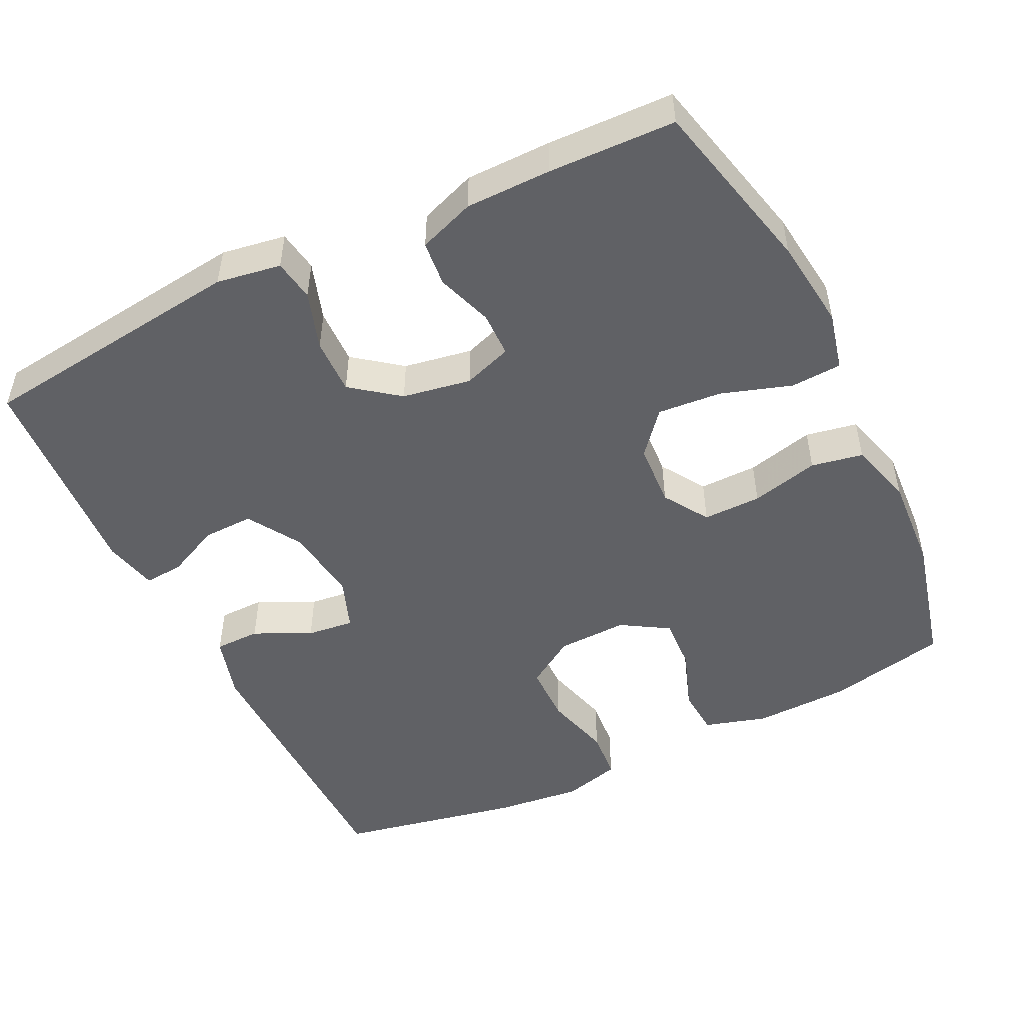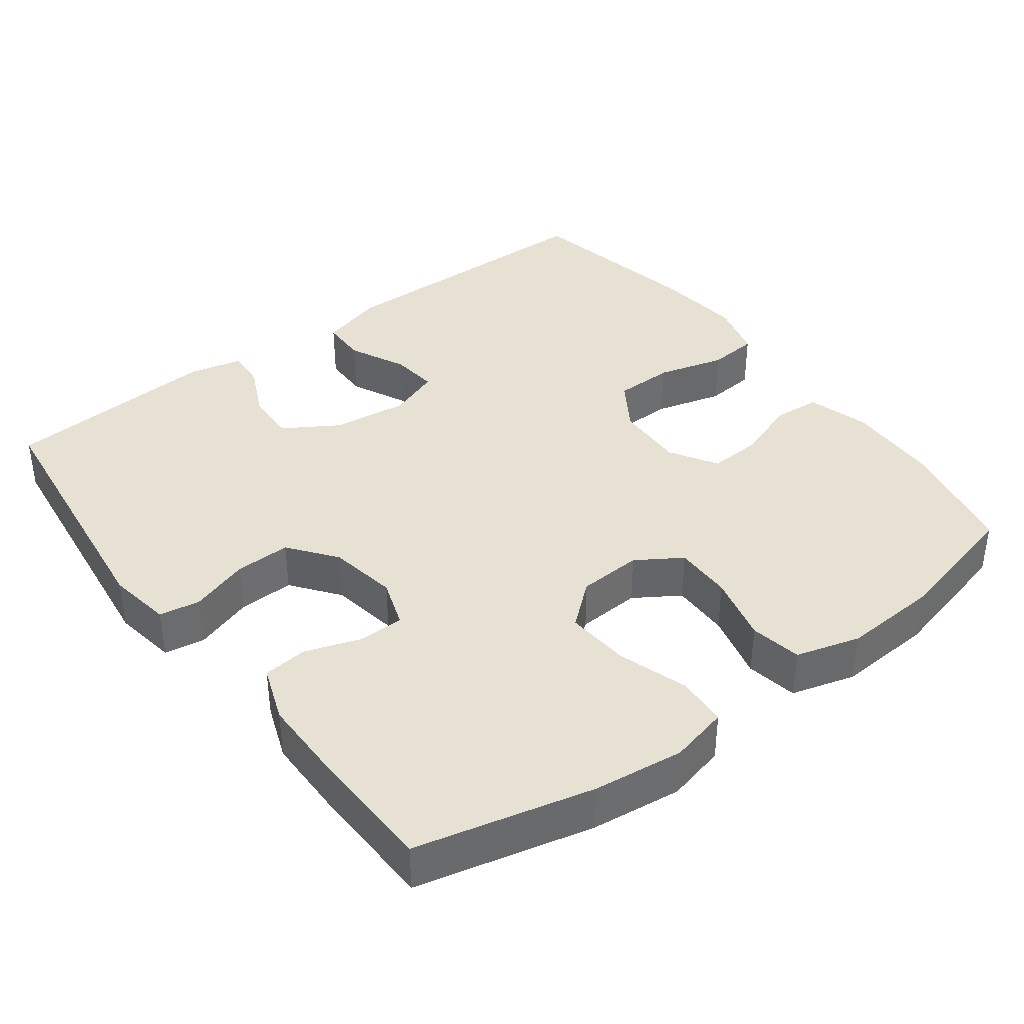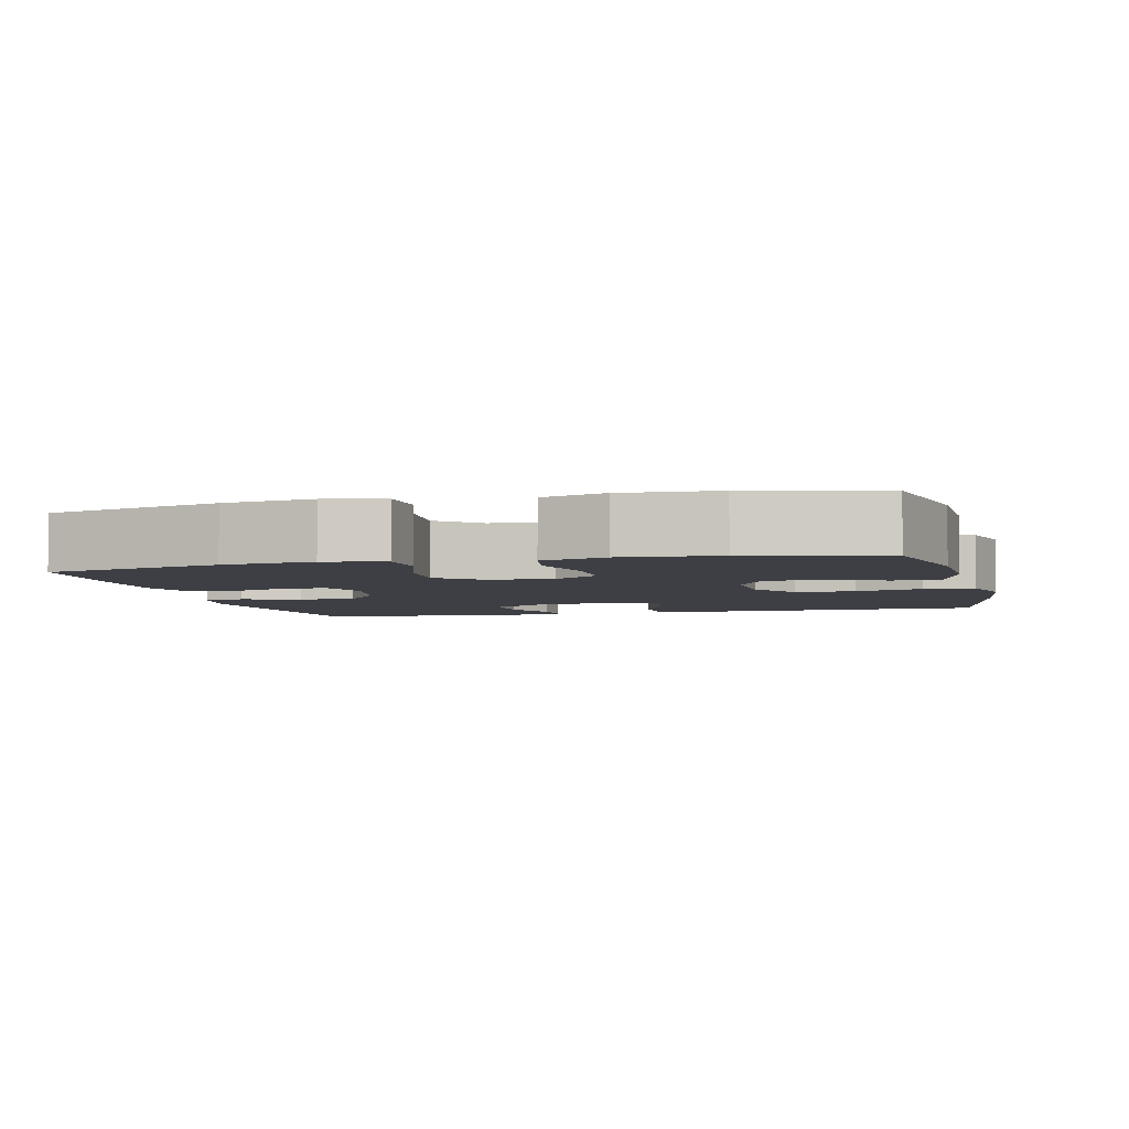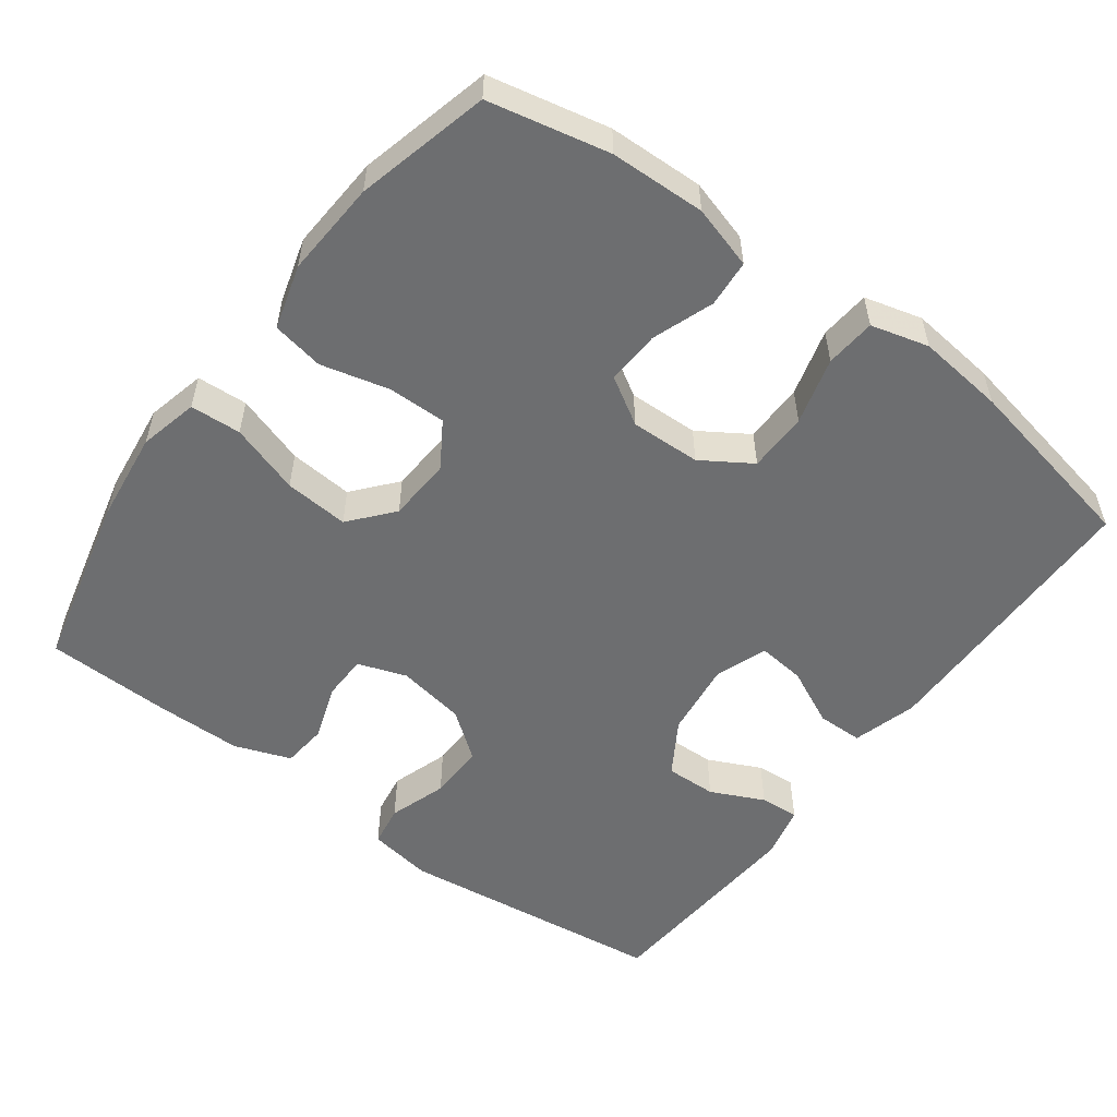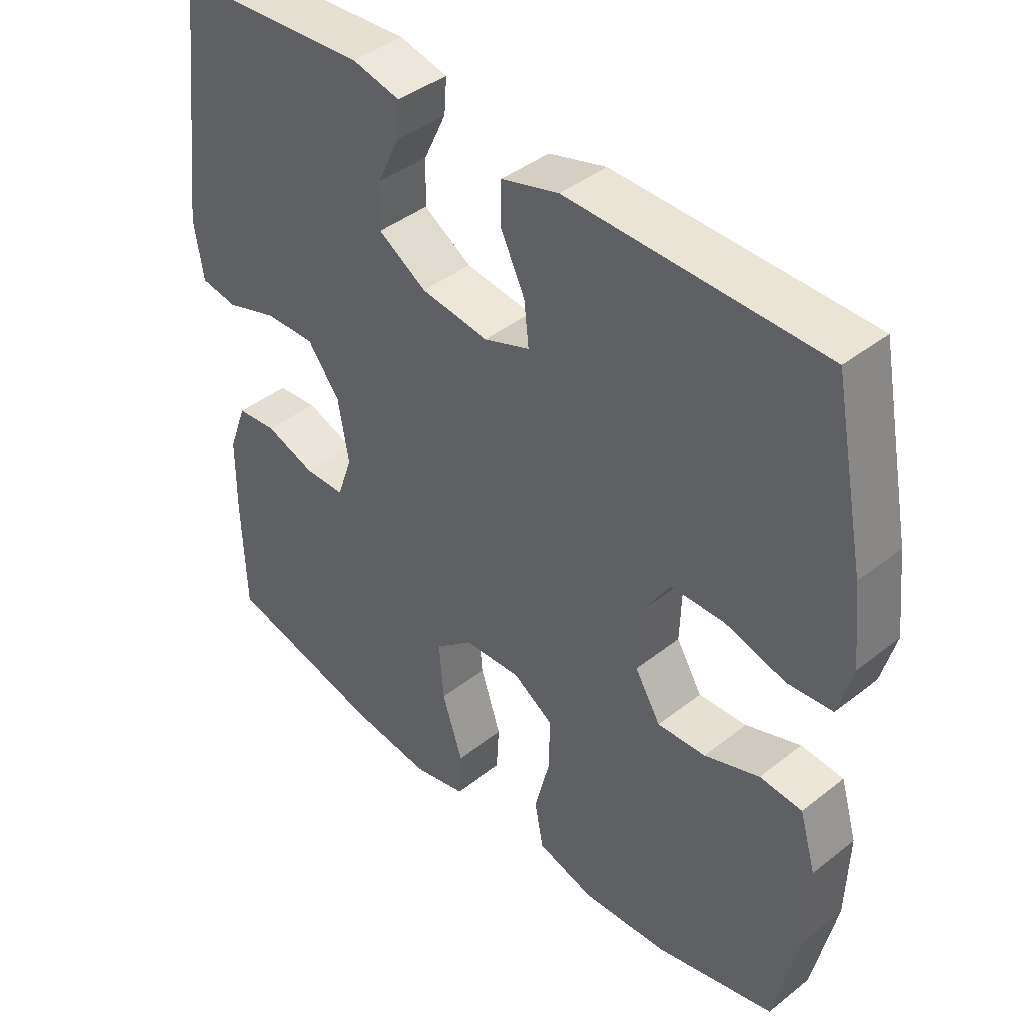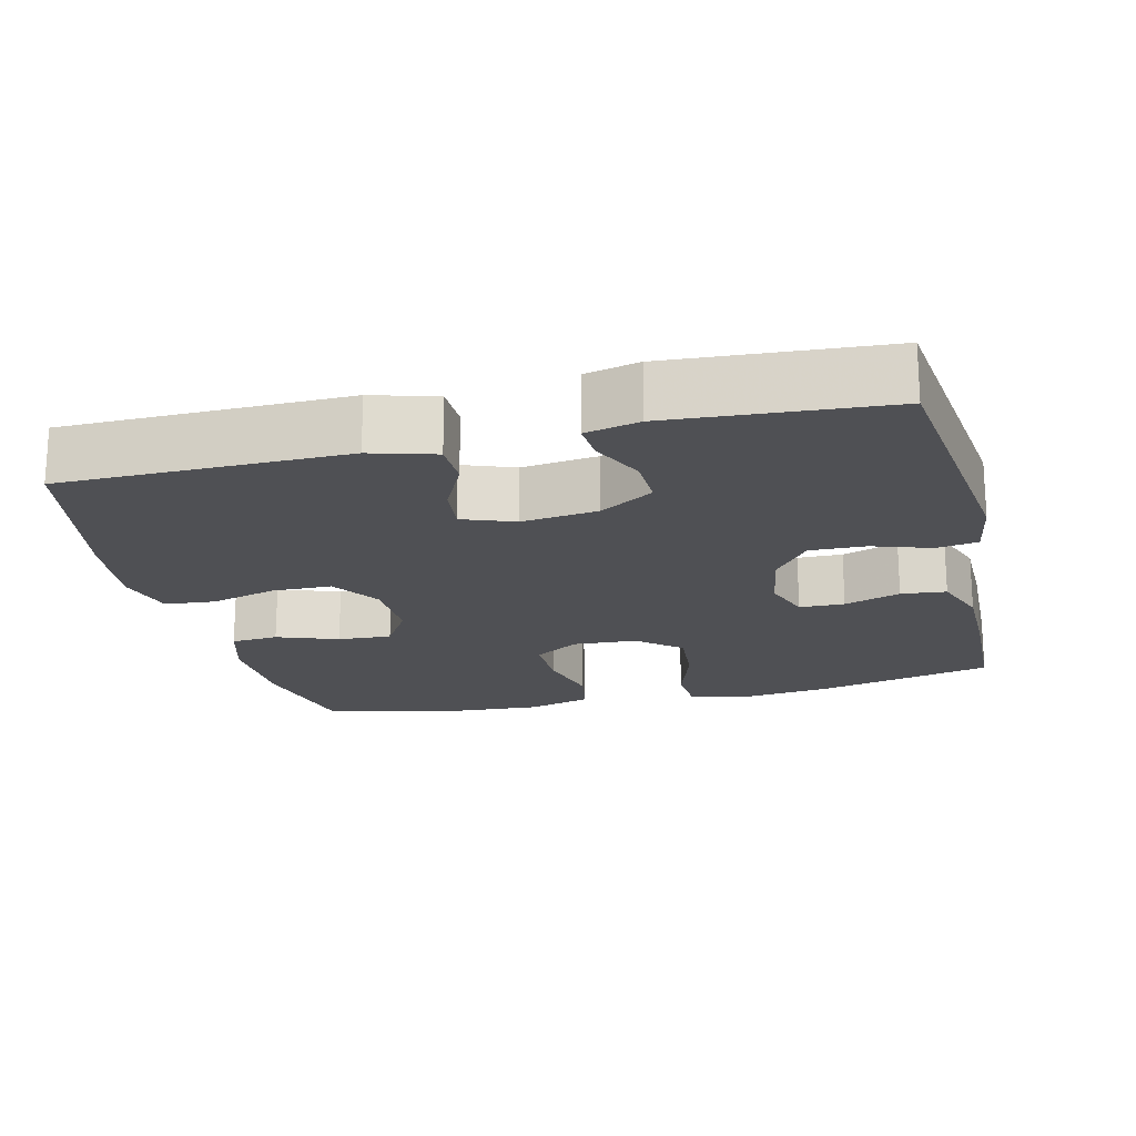
<metadata>
{"format":"obj","ext":"obj","renderer":"f3d","projection":"perspective","resolution":1024,"background":"white","views":[{"elev":-49.6,"azim":116.0,"up":"+Y"},{"elev":38.8,"azim":143.1,"up":"+Y"},{"elev":-4.4,"azim":-166.0,"up":"+Y"},{"elev":-54.2,"azim":-126.6,"up":"+Y"},{"elev":41.7,"azim":-133.5,"up":"+Z"},{"elev":-19.1,"azim":13.6,"up":"+Y"}]}
</metadata>
<code>
v 0.5 0.07 0.5
v 0.545 0.07 0.135
v 0.531 0.07 0.048
v 0.475 0.07 0.039
v 0.396 0.07 0.065
v 0.32 0.07 0.067
v 0.271 0.07 0.003
v 0.255 0.07 -0.09
v 0.278 0.07 -0.156
v 0.339 0.07 -0.157
v 0.415 0.07 -0.131
v 0.476 0.07 -0.137
v 0.504 0.07 -0.213
v 0.505 0.07 -0.329
v 0.5 0.07 -0.5
v 0.261 0.07 -0.557
v 0.138 0.07 -0.572
v 0.058 0.07 -0.553
v 0.054 0.07 -0.484
v 0.085 0.07 -0.389
v 0.092 0.07 -0.302
v 0.034 0.07 -0.253
v -0.053 0.07 -0.248
v -0.114 0.07 -0.287
v -0.113 0.07 -0.366
v -0.09 0.07 -0.458
v -0.103 0.07 -0.528
v -0.19 0.07 -0.553
v -0.32 0.07 -0.545
v -0.5 0.07 -0.5
v -0.535 0.07 -0.337
v -0.539 0.07 -0.208
v -0.514 0.07 -0.123
v -0.45 0.07 -0.118
v -0.367 0.07 -0.148
v -0.294 0.07 -0.152
v -0.255 0.07 -0.088
v -0.258 0.07 0.007
v -0.301 0.07 0.074
v -0.382 0.07 0.075
v -0.473 0.07 0.05
v -0.541 0.07 0.056
v -0.562 0.07 0.134
v -0.549 0.07 0.252
v -0.5 0.07 0.5
v -0.116 0.07 0.505
v -0.029 0.07 0.48
v -0.028 0.07 0.418
v -0.065 0.07 0.341
v -0.072 0.07 0.277
v -0.002 0.07 0.251
v 0.101 0.07 0.264
v 0.174 0.07 0.309
v 0.172 0.07 0.378
v 0.138 0.07 0.45
v 0.134 0.07 0.503
v 0.207 0.07 0.52
v 0.5 0 0.5
v 0.545 0 0.135
v 0.531 0 0.048
v 0.475 0 0.039
v 0.396 0 0.065
v 0.32 0 0.067
v 0.271 0 0.003
v 0.255 0 -0.09
v 0.278 0 -0.156
v 0.339 0 -0.157
v 0.415 0 -0.131
v 0.476 0 -0.137
v 0.504 0 -0.213
v 0.505 0 -0.329
v 0.5 0 -0.5
v 0.261 0 -0.557
v 0.138 0 -0.572
v 0.058 0 -0.553
v 0.054 0 -0.484
v 0.085 0 -0.389
v 0.092 0 -0.302
v 0.034 0 -0.253
v -0.053 0 -0.248
v -0.114 0 -0.287
v -0.113 0 -0.366
v -0.09 0 -0.458
v -0.103 0 -0.528
v -0.19 0 -0.553
v -0.32 0 -0.545
v -0.5 0 -0.5
v -0.535 0 -0.337
v -0.539 0 -0.208
v -0.514 0 -0.123
v -0.45 0 -0.118
v -0.367 0 -0.148
v -0.294 0 -0.152
v -0.255 0 -0.088
v -0.258 0 0.007
v -0.301 0 0.074
v -0.382 0 0.075
v -0.473 0 0.05
v -0.541 0 0.056
v -0.562 0 0.134
v -0.549 0 0.252
v -0.5 0 0.5
v -0.116 0 0.505
v -0.029 0 0.48
v -0.028 0 0.418
v -0.065 0 0.341
v -0.072 0 0.277
v -0.002 0 0.251
v 0.101 0 0.264
v 0.174 0 0.309
v 0.172 0 0.378
v 0.138 0 0.45
v 0.134 0 0.503
v 0.207 0 0.52
f 3 4 5
f 2 3 5
f 1 2 5
f 57 1 5
f 56 57 5
f 55 56 5
f 54 55 5
f 53 54 5 6
f 52 53 6 7
f 51 52 7 8
f 50 51 8 9
f 47 48 49
f 46 47 49
f 45 46 49
f 44 45 49
f 43 44 49
f 42 43 49
f 41 42 49
f 40 41 49
f 39 40 49 50
f 38 39 50 9
f 33 34 35
f 32 33 35
f 31 32 35
f 30 31 35
f 29 30 35
f 28 29 35
f 27 28 35
f 26 27 35
f 25 26 35
f 24 25 35 36
f 23 24 36 37
f 18 19 20
f 17 18 20
f 16 17 20
f 15 16 20
f 14 15 20
f 13 14 20
f 12 13 20
f 11 12 20
f 10 11 20
f 9 10 20 21
f 37 38 9
f 23 37 9
f 22 23 9
f 9 21 22
f 62 61 60
f 62 60 59
f 62 59 58
f 62 58 114
f 62 114 113
f 62 113 112
f 62 112 111
f 63 62 111 110
f 64 63 110 109
f 65 64 109 108
f 66 65 108 107
f 106 105 104
f 106 104 103
f 106 103 102
f 106 102 101
f 106 101 100
f 106 100 99
f 106 99 98
f 106 98 97
f 107 106 97 96
f 66 107 96 95
f 92 91 90
f 92 90 89
f 92 89 88
f 92 88 87
f 92 87 86
f 92 86 85
f 92 85 84
f 92 84 83
f 92 83 82
f 93 92 82 81
f 94 93 81 80
f 77 76 75
f 77 75 74
f 77 74 73
f 77 73 72
f 77 72 71
f 77 71 70
f 77 70 69
f 77 69 68
f 77 68 67
f 78 77 67 66
f 66 95 94
f 66 94 80
f 66 80 79
f 79 78 66
f 1 58 59 2
f 2 59 60 3
f 3 60 61 4
f 4 61 62 5
f 5 62 63 6
f 6 63 64 7
f 7 64 65 8
f 8 65 66 9
f 9 66 67 10
f 10 67 68 11
f 11 68 69 12
f 12 69 70 13
f 13 70 71 14
f 14 71 72 15
f 15 72 73 16
f 16 73 74 17
f 17 74 75 18
f 18 75 76 19
f 19 76 77 20
f 20 77 78 21
f 21 78 79 22
f 22 79 80 23
f 23 80 81 24
f 24 81 82 25
f 25 82 83 26
f 26 83 84 27
f 27 84 85 28
f 28 85 86 29
f 29 86 87 30
f 30 87 88 31
f 31 88 89 32
f 32 89 90 33
f 33 90 91 34
f 34 91 92 35
f 35 92 93 36
f 36 93 94 37
f 37 94 95 38
f 38 95 96 39
f 39 96 97 40
f 40 97 98 41
f 41 98 99 42
f 42 99 100 43
f 43 100 101 44
f 44 101 102 45
f 45 102 103 46
f 46 103 104 47
f 47 104 105 48
f 48 105 106 49
f 49 106 107 50
f 50 107 108 51
f 51 108 109 52
f 52 109 110 53
f 53 110 111 54
f 54 111 112 55
f 55 112 113 56
f 56 113 114 57
f 57 114 58 1

</code>
